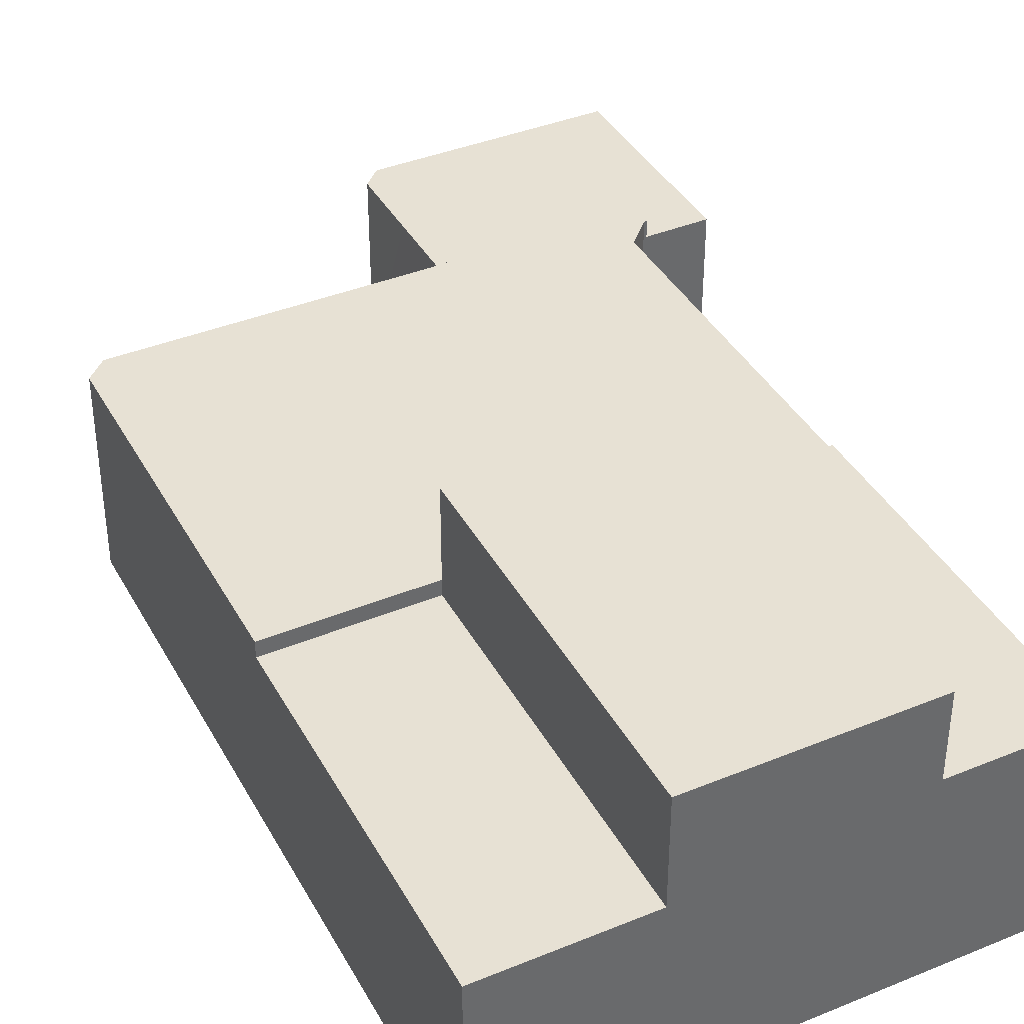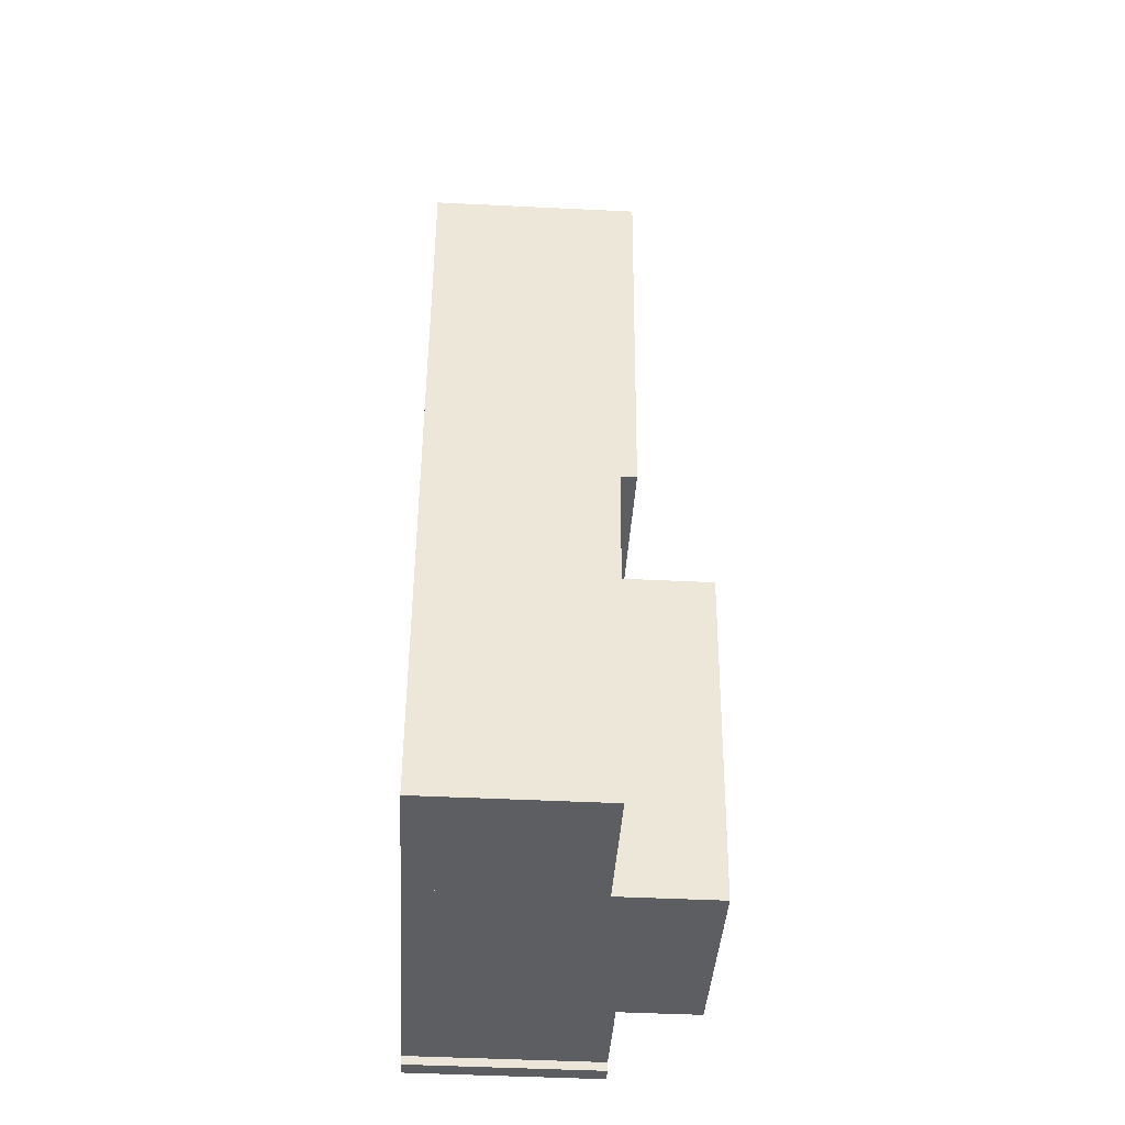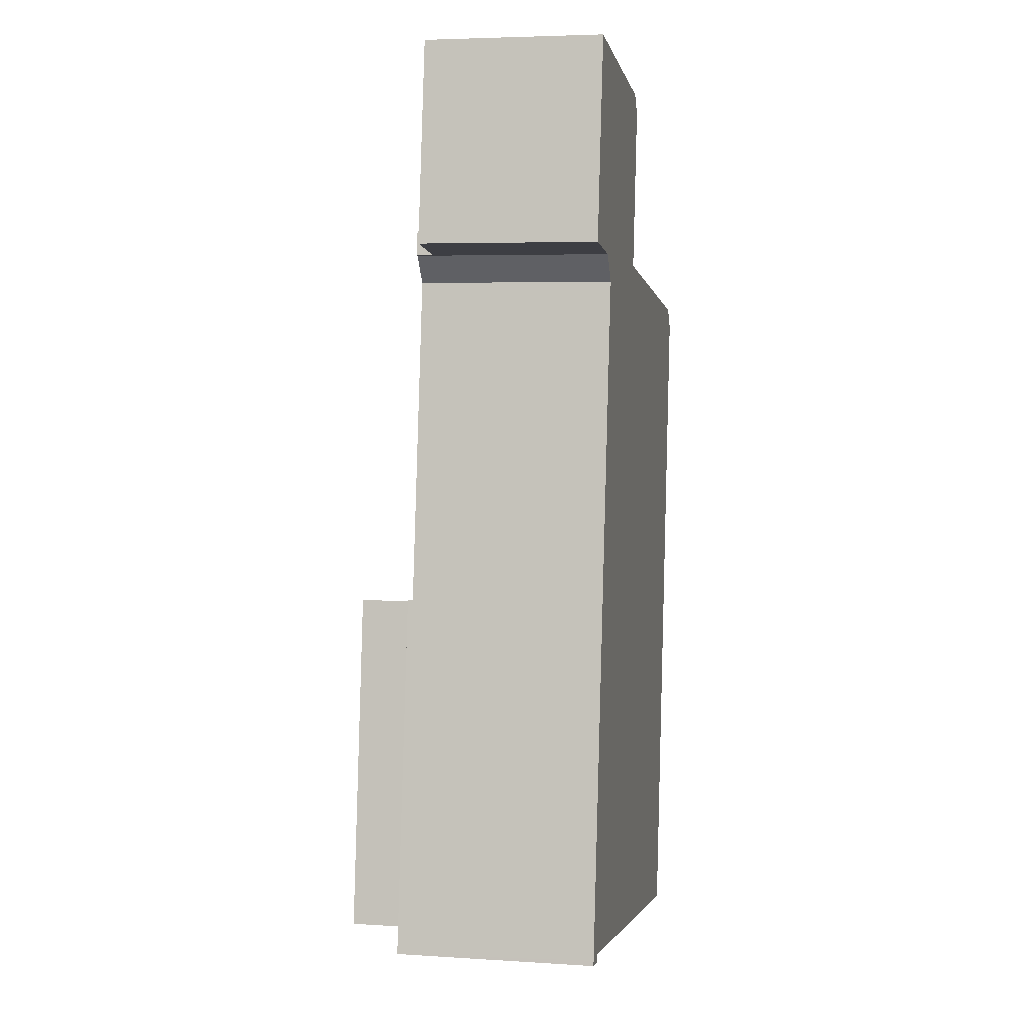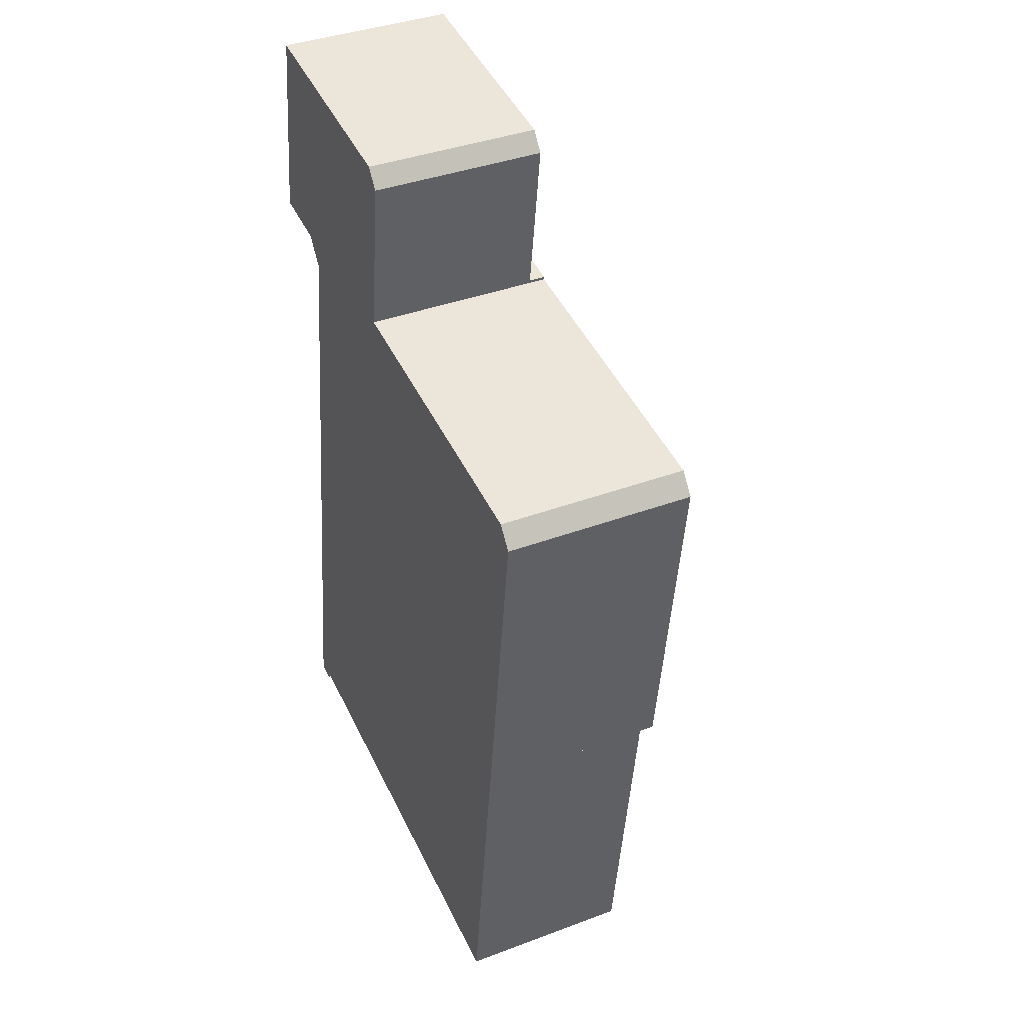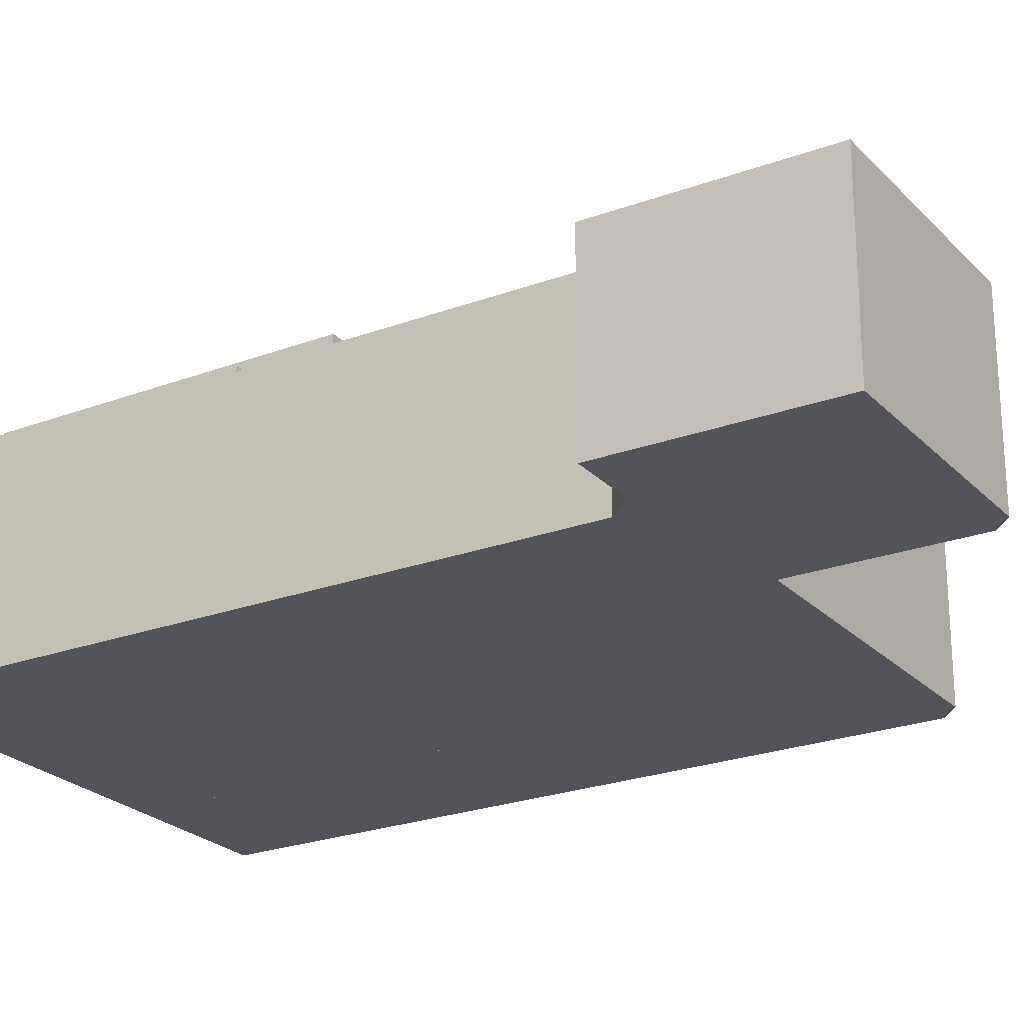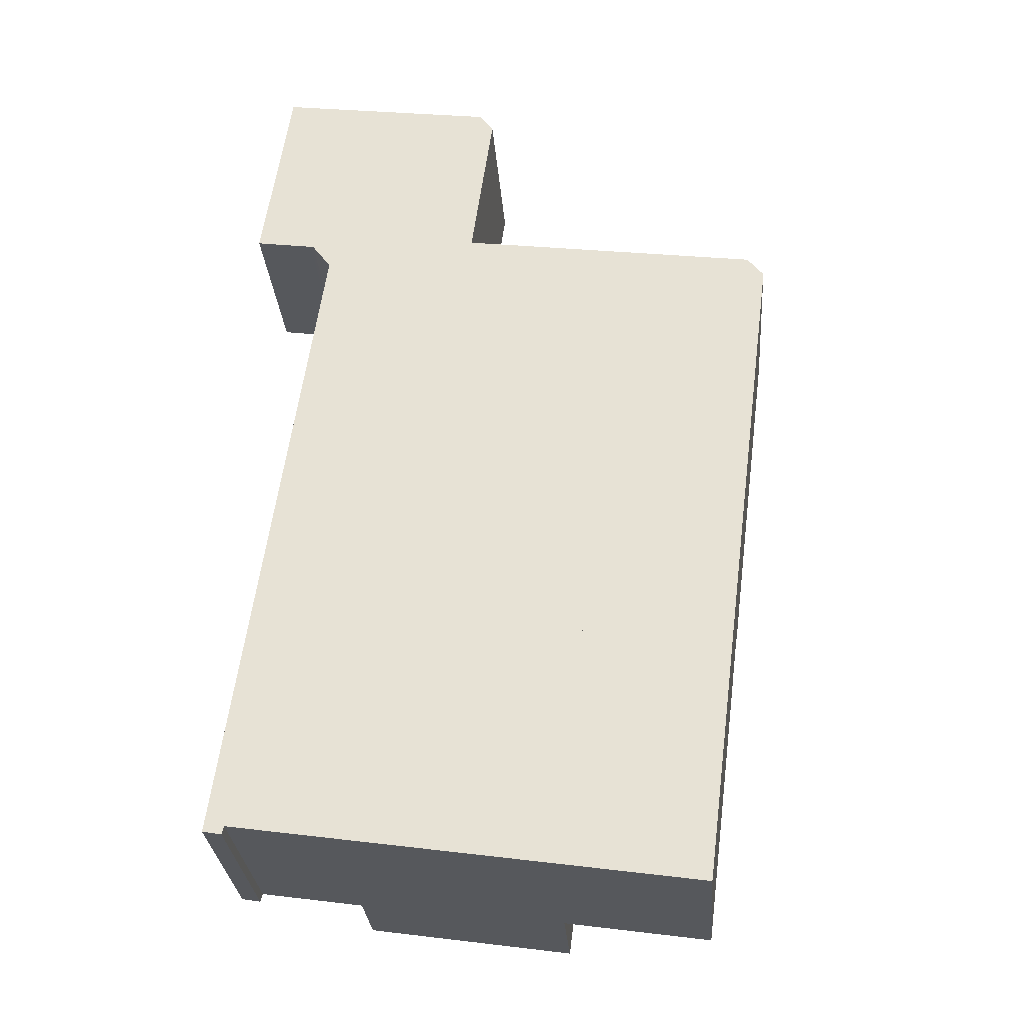
<metadata>
{"format":"obj","ext":"obj","renderer":"f3d","projection":"perspective","resolution":1024,"background":"white","views":[{"elev":39.5,"azim":161.2,"up":"+Y"},{"elev":-46.4,"azim":86.8,"up":"+Z"},{"elev":4.8,"azim":-78.5,"up":"+Z"},{"elev":38.5,"azim":64.7,"up":"+Z"},{"elev":-23.8,"azim":-50.3,"up":"+Y"},{"elev":-29.7,"azim":4.6,"up":"+Z"}]}
</metadata>
<code>
v  0.753 7.034 0.177
v  6.065 7.034 11.79
v  4.486 7.034 -0.37
v  1.731 7.034 12.43
v  0.727 7.034 0.08
v  0.676 7.034 -0.116
v  0 7.034 4.307e-16
v  0.025 7.034 0.182
v  1.731 -7.611e-16 12.43
v  6.065 -7.222e-16 11.79
v  4.486 2.266e-17 -0.37
v  0.753 -1.084e-17 0.177
v  0.676 7.103e-18 -0.116
v  0.727 -4.899e-18 0.08
v  0 0 0
v  0.025 -1.114e-17 0.182
v  6.065 6.854 11.79
v  1.731 6.854 12.43
v  3.305 6.854 23.73
v  2.63 6.854 25.54
v  2.61 6.854 24.67
v  2.511 6.854 24.68
v  9.01 6.854 24.61
v  8.995 6.854 24.5
v  13.58 6.854 10.7
v  18.34 6.854 23.21
v  18.82 6.854 9.927
v  19.84 6.854 23
v  20.42 6.854 22.27
v  9.01 -1.507e-15 24.61
v  8.995 -1.5e-15 24.5
v  20.42 -1.364e-15 22.27
v  18.82 -6.079e-16 9.927
v  18.34 -1.421e-15 23.21
v  19.84 -1.408e-15 23
v  2.63 -1.564e-15 25.54
v  13.58 -6.549e-16 10.7
v  2.61 -1.511e-15 24.67
v  2.511 -1.511e-15 24.68
v  3.305 -1.453e-15 23.73
v  0.398 6.264 24.99
v  2.63 6.264 25.54
v  2.511 6.264 24.68
v  0.521 6.264 25.85
v  9.426 6.264 27.63
v  9.01 6.264 24.61
v  1.409 6.264 32.05
v  9.795 6.264 30.3
v  9.288 6.264 30.97
v  1.409 -1.963e-15 32.05
v  9.288 -1.896e-15 30.97
v  9.795 -1.855e-15 30.3
v  9.426 -1.692e-15 27.63
v  0.398 -1.53e-15 24.99
v  0.521 -1.583e-15 25.85
v  12 6.32 -1.47
v  18.82 6.32 9.927
v  17.23 6.32 -2.237
v  13.58 6.32 10.7
v  17.23 1.37e-16 -2.237
v  12 9.001e-17 -1.47
v  4.486 9.924 -0.37
v  13.58 9.924 10.7
v  12 9.924 -1.47
v  6.065 9.924 11.79
g defaultobject
f 1 2 3
f 2 1 4
f 4 1 5
f 4 5 6
f 4 6 7
f 4 7 8
f 9 2 4
f 2 9 10
f 10 3 2
f 3 10 11
f 12 5 1
f 5 12 6
f 6 12 13
f 13 12 14
f 11 1 3
f 1 11 12
f 13 7 6
f 7 13 15
f 8 9 4
f 9 8 7
f 9 7 16
f 16 7 15
f 16 10 9
f 10 16 12
f 12 16 14
f 14 16 15
f 14 15 13
f 11 10 12
f 17 18 19
f 20 21 22
f 21 20 23
f 21 23 19
f 19 23 17
f 17 23 24
f 24 25 17
f 25 24 26
f 25 26 27
f 27 26 28
f 27 28 29
f 30 24 23
f 24 30 31
f 32 27 29
f 27 32 33
f 31 26 24
f 26 31 34
f 26 34 28
f 28 34 35
f 36 23 20
f 23 36 30
f 35 29 28
f 29 35 32
f 33 25 27
f 25 33 37
f 25 37 17
f 17 37 10
f 17 10 18
f 18 10 9
f 38 22 21
f 22 38 39
f 9 19 18
f 19 9 40
f 39 20 22
f 20 39 36
f 40 21 19
f 21 40 38
f 35 33 32
f 33 35 34
f 33 34 37
f 37 34 31
f 37 31 10
f 36 31 30
f 31 36 40
f 31 40 10
f 40 36 38
f 38 36 39
f 9 10 40
f 41 42 43
f 42 41 44
f 42 45 46
f 45 42 44
f 45 44 47
f 45 47 48
f 48 47 49
f 50 49 47
f 49 50 51
f 51 48 49
f 48 51 52
f 52 45 48
f 45 52 46
f 46 52 30
f 30 52 53
f 36 43 42
f 43 36 39
f 30 42 46
f 42 30 36
f 39 41 43
f 41 39 54
f 44 50 47
f 50 44 41
f 50 41 55
f 55 41 54
f 39 55 54
f 55 39 50
f 50 39 36
f 50 36 30
f 50 30 51
f 51 30 53
f 51 53 52
f 56 57 58
f 57 56 59
f 37 57 59
f 57 37 33
f 33 58 57
f 58 33 60
f 60 56 58
f 56 60 61
f 61 59 56
f 59 61 37
f 61 33 37
f 33 61 60
f 62 63 64
f 63 62 65
f 10 63 65
f 63 10 37
f 37 64 63
f 64 37 61
f 61 62 64
f 62 61 11
f 11 65 62
f 65 11 10
f 11 37 10
f 37 11 61

</code>
